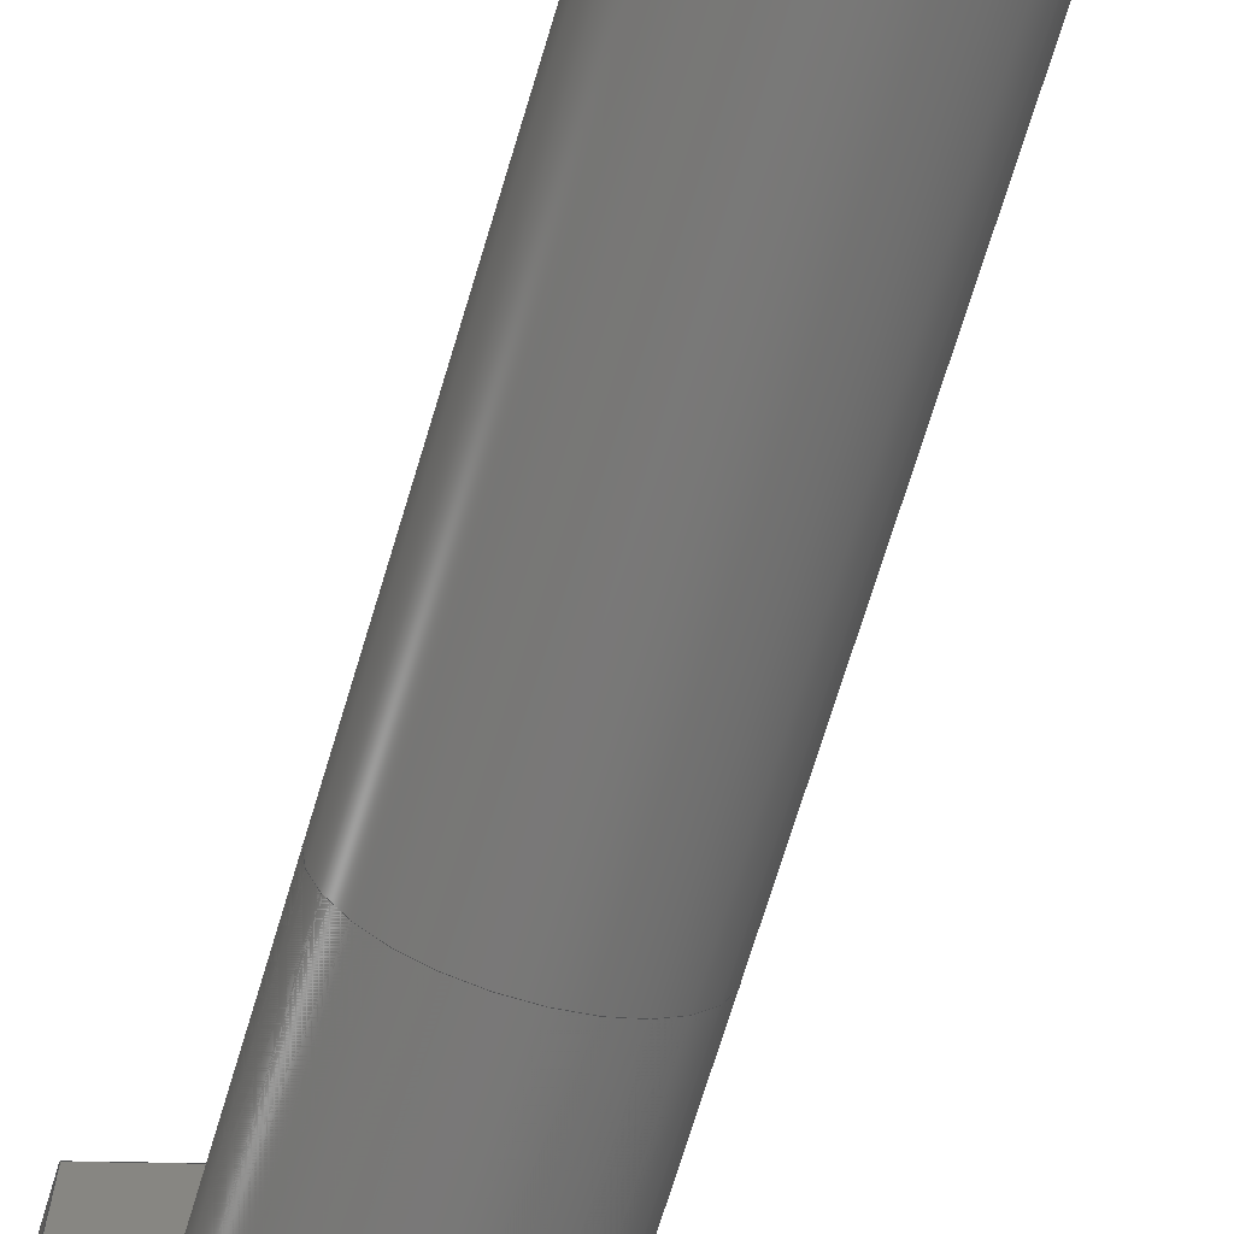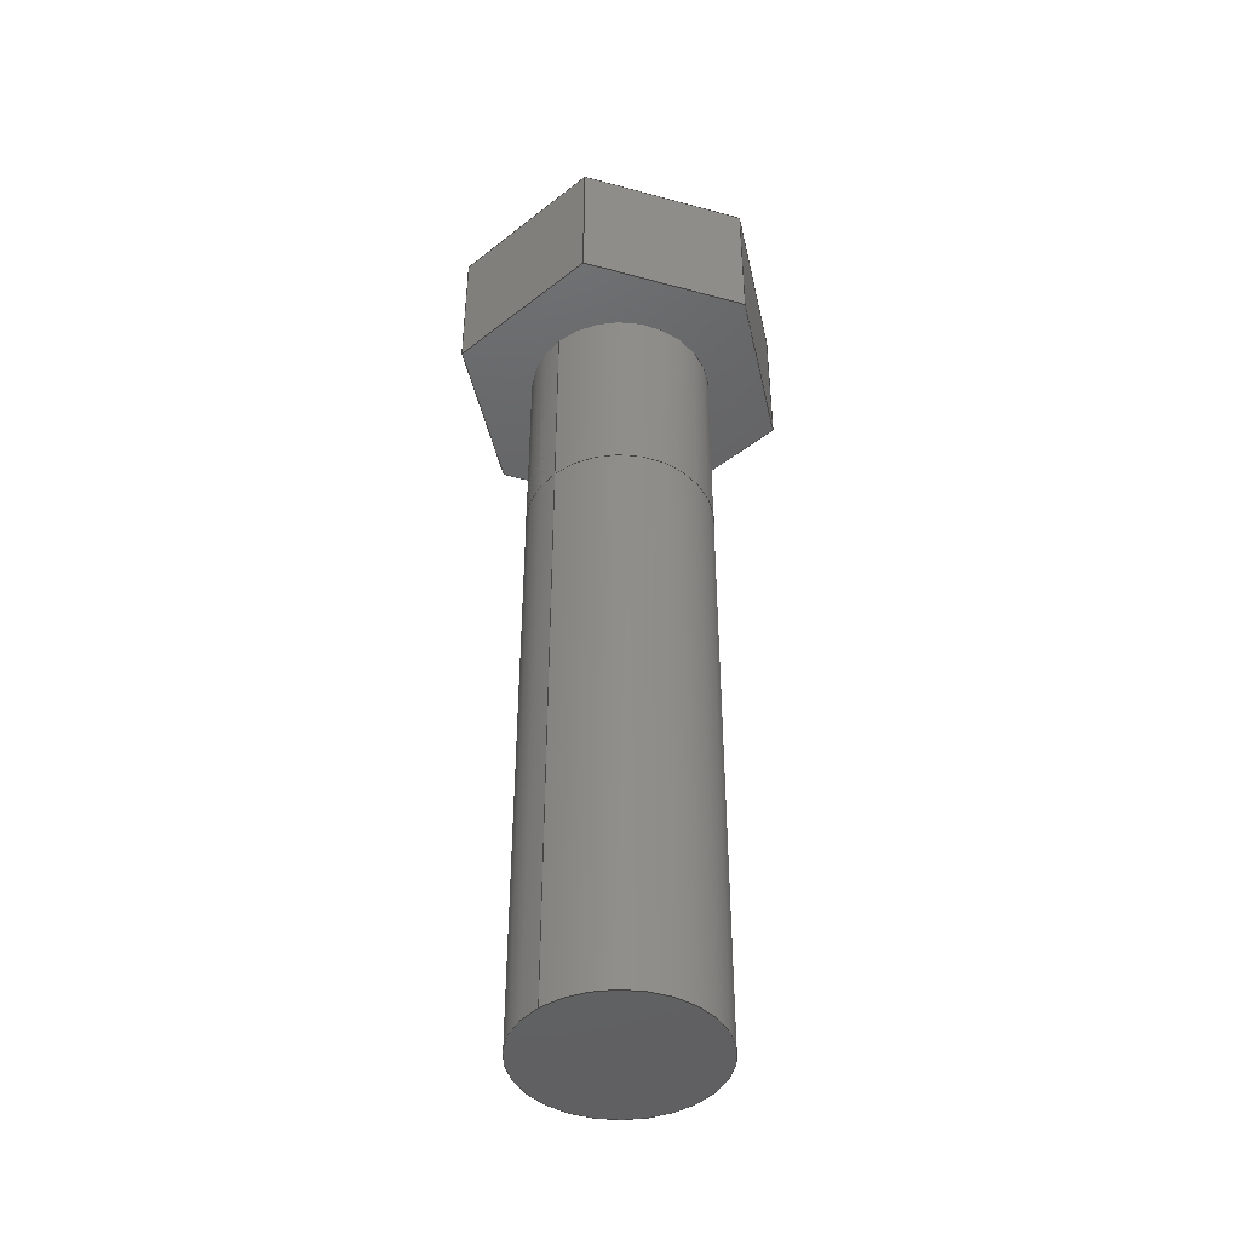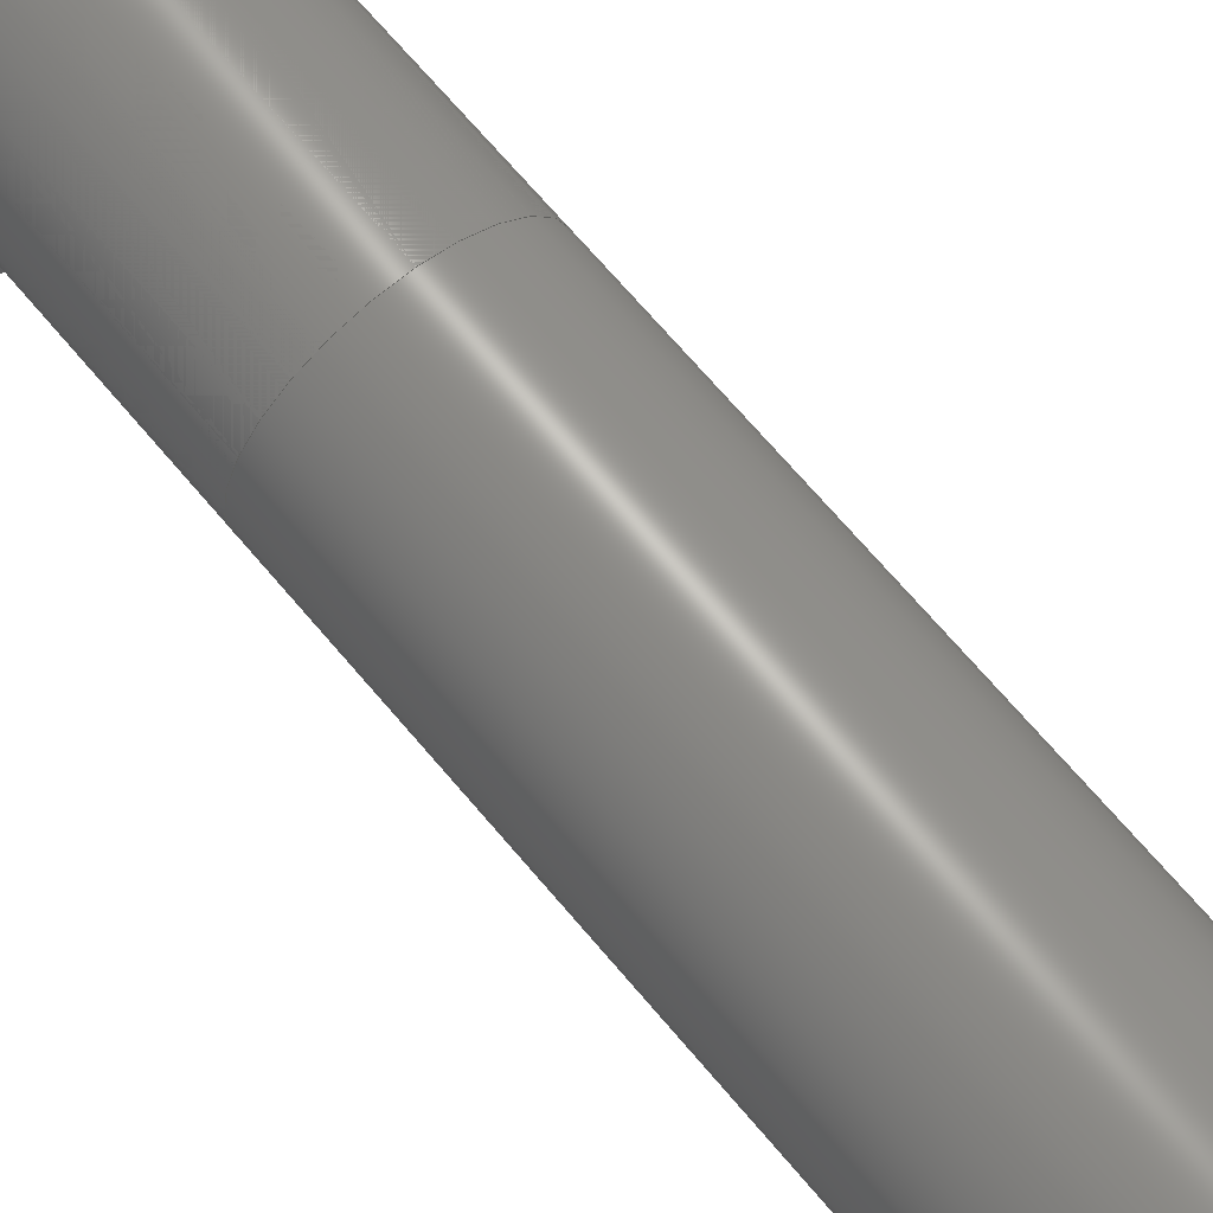
<metadata>
{"format":"step","ext":"step","renderer":"f3d","projection":"perspective","resolution":1024,"background":"white","views":[{"elev":-70.8,"azim":163.2,"up":"+Y"},{"elev":-44.2,"azim":-47.6,"up":"+Z"},{"elev":68.1,"azim":140.0,"up":"+Y"}]}
</metadata>
<code>
ISO-10303-21;
DATA;
#1=MECHANICAL_DESIGN_GEOMETRIC_PRESENTATION_REPRESENTATION('',(#10,#11,
#12),#348);
#2=SHAPE_REPRESENTATION_RELATIONSHIP('SRR','None',#355,#3);
#3=ADVANCED_BREP_SHAPE_REPRESENTATION('',(#13,#14,#15),#347);
#4=CIRCLE('',#223,0.5);
#5=CIRCLE('',#224,0.5);
#6=CIRCLE('',#228,0.5);
#7=CIRCLE('',#229,0.5);
#8=CYLINDRICAL_SURFACE('',#222,0.5);
#9=CYLINDRICAL_SURFACE('',#227,0.5);
#10=STYLED_ITEM('',(#364),#13);
#11=STYLED_ITEM('',(#364),#14);
#12=STYLED_ITEM('',(#364),#15);
#13=MANIFOLD_SOLID_BREP('Body1',#198);
#14=MANIFOLD_SOLID_BREP('Body2',#199);
#15=MANIFOLD_SOLID_BREP('Body3',#200);
#16=FACE_OUTER_BOUND('',#30,.T.);
#17=FACE_OUTER_BOUND('',#31,.T.);
#18=FACE_OUTER_BOUND('',#32,.T.);
#19=FACE_OUTER_BOUND('',#33,.T.);
#20=FACE_OUTER_BOUND('',#34,.T.);
#21=FACE_OUTER_BOUND('',#35,.T.);
#22=FACE_OUTER_BOUND('',#36,.T.);
#23=FACE_OUTER_BOUND('',#37,.T.);
#24=FACE_OUTER_BOUND('',#38,.T.);
#25=FACE_OUTER_BOUND('',#39,.T.);
#26=FACE_OUTER_BOUND('',#40,.T.);
#27=FACE_OUTER_BOUND('',#41,.T.);
#28=FACE_OUTER_BOUND('',#42,.T.);
#29=FACE_OUTER_BOUND('',#43,.T.);
#30=EDGE_LOOP('',(#124,#125,#126,#127));
#31=EDGE_LOOP('',(#128,#129,#130,#131));
#32=EDGE_LOOP('',(#132,#133,#134,#135));
#33=EDGE_LOOP('',(#136,#137,#138,#139));
#34=EDGE_LOOP('',(#140,#141,#142,#143));
#35=EDGE_LOOP('',(#144,#145,#146,#147));
#36=EDGE_LOOP('',(#148,#149,#150,#151,#152,#153));
#37=EDGE_LOOP('',(#154,#155,#156,#157,#158,#159));
#38=EDGE_LOOP('',(#160,#161,#162,#163));
#39=EDGE_LOOP('',(#164));
#40=EDGE_LOOP('',(#165));
#41=EDGE_LOOP('',(#166,#167,#168,#169));
#42=EDGE_LOOP('',(#170));
#43=EDGE_LOOP('',(#171));
#44=LINE('',#294,#64);
#45=LINE('',#296,#65);
#46=LINE('',#298,#66);
#47=LINE('',#299,#67);
#48=LINE('',#302,#68);
#49=LINE('',#304,#69);
#50=LINE('',#305,#70);
#51=LINE('',#308,#71);
#52=LINE('',#310,#72);
#53=LINE('',#311,#73);
#54=LINE('',#314,#74);
#55=LINE('',#316,#75);
#56=LINE('',#317,#76);
#57=LINE('',#320,#77);
#58=LINE('',#322,#78);
#59=LINE('',#323,#79);
#60=LINE('',#325,#80);
#61=LINE('',#326,#81);
#62=LINE('',#333,#82);
#63=LINE('',#341,#83);
#64=VECTOR('',#236,1);
#65=VECTOR('',#237,1);
#66=VECTOR('',#238,1);
#67=VECTOR('',#239,1);
#68=VECTOR('',#242,1);
#69=VECTOR('',#243,1);
#70=VECTOR('',#244,1);
#71=VECTOR('',#247,1);
#72=VECTOR('',#248,1);
#73=VECTOR('',#249,1);
#74=VECTOR('',#252,1);
#75=VECTOR('',#253,1);
#76=VECTOR('',#254,1);
#77=VECTOR('',#257,1);
#78=VECTOR('',#258,1);
#79=VECTOR('',#259,1);
#80=VECTOR('',#262,1);
#81=VECTOR('',#263,1);
#82=VECTOR('',#272,0.5);
#83=VECTOR('',#283,0.5);
#84=VERTEX_POINT('',#292);
#85=VERTEX_POINT('',#293);
#86=VERTEX_POINT('',#295);
#87=VERTEX_POINT('',#297);
#88=VERTEX_POINT('',#301);
#89=VERTEX_POINT('',#303);
#90=VERTEX_POINT('',#307);
#91=VERTEX_POINT('',#309);
#92=VERTEX_POINT('',#313);
#93=VERTEX_POINT('',#315);
#94=VERTEX_POINT('',#319);
#95=VERTEX_POINT('',#321);
#96=VERTEX_POINT('',#330);
#97=VERTEX_POINT('',#332);
#98=VERTEX_POINT('',#338);
#99=VERTEX_POINT('',#340);
#100=EDGE_CURVE('',#84,#85,#44,.T.);
#101=EDGE_CURVE('',#85,#86,#45,.T.);
#102=EDGE_CURVE('',#87,#86,#46,.T.);
#103=EDGE_CURVE('',#84,#87,#47,.T.);
#104=EDGE_CURVE('',#88,#84,#48,.T.);
#105=EDGE_CURVE('',#89,#87,#49,.T.);
#106=EDGE_CURVE('',#88,#89,#50,.T.);
#107=EDGE_CURVE('',#90,#88,#51,.T.);
#108=EDGE_CURVE('',#91,#89,#52,.T.);
#109=EDGE_CURVE('',#90,#91,#53,.T.);
#110=EDGE_CURVE('',#92,#90,#54,.T.);
#111=EDGE_CURVE('',#93,#91,#55,.T.);
#112=EDGE_CURVE('',#92,#93,#56,.T.);
#113=EDGE_CURVE('',#94,#92,#57,.T.);
#114=EDGE_CURVE('',#95,#93,#58,.T.);
#115=EDGE_CURVE('',#94,#95,#59,.T.);
#116=EDGE_CURVE('',#85,#94,#60,.T.);
#117=EDGE_CURVE('',#86,#95,#61,.T.);
#118=EDGE_CURVE('',#96,#96,#4,.T.);
#119=EDGE_CURVE('',#96,#97,#62,.T.);
#120=EDGE_CURVE('',#97,#97,#5,.T.);
#121=EDGE_CURVE('',#98,#98,#6,.T.);
#122=EDGE_CURVE('',#98,#99,#63,.T.);
#123=EDGE_CURVE('',#99,#99,#7,.T.);
#124=ORIENTED_EDGE('',*,*,#100,.T.);
#125=ORIENTED_EDGE('',*,*,#101,.T.);
#126=ORIENTED_EDGE('',*,*,#102,.F.);
#127=ORIENTED_EDGE('',*,*,#103,.F.);
#128=ORIENTED_EDGE('',*,*,#104,.T.);
#129=ORIENTED_EDGE('',*,*,#103,.T.);
#130=ORIENTED_EDGE('',*,*,#105,.F.);
#131=ORIENTED_EDGE('',*,*,#106,.F.);
#132=ORIENTED_EDGE('',*,*,#107,.T.);
#133=ORIENTED_EDGE('',*,*,#106,.T.);
#134=ORIENTED_EDGE('',*,*,#108,.F.);
#135=ORIENTED_EDGE('',*,*,#109,.F.);
#136=ORIENTED_EDGE('',*,*,#110,.T.);
#137=ORIENTED_EDGE('',*,*,#109,.T.);
#138=ORIENTED_EDGE('',*,*,#111,.F.);
#139=ORIENTED_EDGE('',*,*,#112,.F.);
#140=ORIENTED_EDGE('',*,*,#113,.T.);
#141=ORIENTED_EDGE('',*,*,#112,.T.);
#142=ORIENTED_EDGE('',*,*,#114,.F.);
#143=ORIENTED_EDGE('',*,*,#115,.F.);
#144=ORIENTED_EDGE('',*,*,#116,.T.);
#145=ORIENTED_EDGE('',*,*,#115,.T.);
#146=ORIENTED_EDGE('',*,*,#117,.F.);
#147=ORIENTED_EDGE('',*,*,#101,.F.);
#148=ORIENTED_EDGE('',*,*,#117,.T.);
#149=ORIENTED_EDGE('',*,*,#114,.T.);
#150=ORIENTED_EDGE('',*,*,#111,.T.);
#151=ORIENTED_EDGE('',*,*,#108,.T.);
#152=ORIENTED_EDGE('',*,*,#105,.T.);
#153=ORIENTED_EDGE('',*,*,#102,.T.);
#154=ORIENTED_EDGE('',*,*,#116,.F.);
#155=ORIENTED_EDGE('',*,*,#100,.F.);
#156=ORIENTED_EDGE('',*,*,#104,.F.);
#157=ORIENTED_EDGE('',*,*,#107,.F.);
#158=ORIENTED_EDGE('',*,*,#110,.F.);
#159=ORIENTED_EDGE('',*,*,#113,.F.);
#160=ORIENTED_EDGE('',*,*,#118,.F.);
#161=ORIENTED_EDGE('',*,*,#119,.T.);
#162=ORIENTED_EDGE('',*,*,#120,.F.);
#163=ORIENTED_EDGE('',*,*,#119,.F.);
#164=ORIENTED_EDGE('',*,*,#120,.T.);
#165=ORIENTED_EDGE('',*,*,#118,.T.);
#166=ORIENTED_EDGE('',*,*,#121,.F.);
#167=ORIENTED_EDGE('',*,*,#122,.T.);
#168=ORIENTED_EDGE('',*,*,#123,.F.);
#169=ORIENTED_EDGE('',*,*,#122,.F.);
#170=ORIENTED_EDGE('',*,*,#123,.T.);
#171=ORIENTED_EDGE('',*,*,#121,.T.);
#172=PLANE('',#214);
#173=PLANE('',#215);
#174=PLANE('',#216);
#175=PLANE('',#217);
#176=PLANE('',#218);
#177=PLANE('',#219);
#178=PLANE('',#220);
#179=PLANE('',#221);
#180=PLANE('',#225);
#181=PLANE('',#226);
#182=PLANE('',#230);
#183=PLANE('',#231);
#184=ADVANCED_FACE('',(#16),#172,.T.);
#185=ADVANCED_FACE('',(#17),#173,.T.);
#186=ADVANCED_FACE('',(#18),#174,.T.);
#187=ADVANCED_FACE('',(#19),#175,.T.);
#188=ADVANCED_FACE('',(#20),#176,.T.);
#189=ADVANCED_FACE('',(#21),#177,.T.);
#190=ADVANCED_FACE('',(#22),#178,.T.);
#191=ADVANCED_FACE('',(#23),#179,.F.);
#192=ADVANCED_FACE('',(#24),#8,.T.);
#193=ADVANCED_FACE('',(#25),#180,.T.);
#194=ADVANCED_FACE('',(#26),#181,.F.);
#195=ADVANCED_FACE('',(#27),#9,.T.);
#196=ADVANCED_FACE('',(#28),#182,.T.);
#197=ADVANCED_FACE('',(#29),#183,.F.);
#198=CLOSED_SHELL('',(#184,#185,#186,#187,#188,#189,#190,#191));
#199=CLOSED_SHELL('',(#192,#193,#194));
#200=CLOSED_SHELL('',(#195,#196,#197));
#201=DERIVED_UNIT_ELEMENT(#203,1);
#202=DERIVED_UNIT_ELEMENT(#350,3);
#203=(
MASS_UNIT()
NAMED_UNIT(*)
SI_UNIT(.KILO.,.GRAM.)
);
#204=DERIVED_UNIT((#201,#202));
#205=MEASURE_REPRESENTATION_ITEM('density measure',
POSITIVE_RATIO_MEASURE(7850),#204);
#206=PROPERTY_DEFINITION_REPRESENTATION(#211,#208);
#207=PROPERTY_DEFINITION_REPRESENTATION(#212,#209);
#208=REPRESENTATION('material name',(#210),#347);
#209=REPRESENTATION('density',(#205),#347);
#210=DESCRIPTIVE_REPRESENTATION_ITEM('Steel','Steel');
#211=PROPERTY_DEFINITION('material property','material name',#357);
#212=PROPERTY_DEFINITION('material property','density of part',#357);
#213=AXIS2_PLACEMENT_3D('placement',#290,#232,#233);
#214=AXIS2_PLACEMENT_3D('',#291,#234,#235);
#215=AXIS2_PLACEMENT_3D('',#300,#240,#241);
#216=AXIS2_PLACEMENT_3D('',#306,#245,#246);
#217=AXIS2_PLACEMENT_3D('',#312,#250,#251);
#218=AXIS2_PLACEMENT_3D('',#318,#255,#256);
#219=AXIS2_PLACEMENT_3D('',#324,#260,#261);
#220=AXIS2_PLACEMENT_3D('',#327,#264,#265);
#221=AXIS2_PLACEMENT_3D('',#328,#266,#267);
#222=AXIS2_PLACEMENT_3D('',#329,#268,#269);
#223=AXIS2_PLACEMENT_3D('',#331,#270,#271);
#224=AXIS2_PLACEMENT_3D('',#334,#273,#274);
#225=AXIS2_PLACEMENT_3D('',#335,#275,#276);
#226=AXIS2_PLACEMENT_3D('',#336,#277,#278);
#227=AXIS2_PLACEMENT_3D('',#337,#279,#280);
#228=AXIS2_PLACEMENT_3D('',#339,#281,#282);
#229=AXIS2_PLACEMENT_3D('',#342,#284,#285);
#230=AXIS2_PLACEMENT_3D('',#343,#286,#287);
#231=AXIS2_PLACEMENT_3D('',#344,#288,#289);
#232=DIRECTION('axis',(0,0,1));
#233=DIRECTION('refdir',(1,0,0));
#234=DIRECTION('center_axis',(0.5,-0.866,0));
#235=DIRECTION('ref_axis',(0.866,0.5,0));
#236=DIRECTION('',(0.866,0.5,0));
#237=DIRECTION('',(0,0,1));
#238=DIRECTION('',(0.866,0.5,0));
#239=DIRECTION('',(0,0,1));
#240=DIRECTION('center_axis',(-0.5,-0.866,0));
#241=DIRECTION('ref_axis',(0.866,-0.5,0));
#242=DIRECTION('',(0.866,-0.5,0));
#243=DIRECTION('',(0.866,-0.5,0));
#244=DIRECTION('',(0,0,1));
#245=DIRECTION('center_axis',(-1,3.606e-16,0));
#246=DIRECTION('ref_axis',(-3.606e-16,-1,0));
#247=DIRECTION('',(-3.606e-16,-1,0));
#248=DIRECTION('',(-3.606e-16,-1,0));
#249=DIRECTION('',(0,0,1));
#250=DIRECTION('center_axis',(-0.5,0.866,0));
#251=DIRECTION('ref_axis',(-0.866,-0.5,0));
#252=DIRECTION('',(-0.866,-0.5,0));
#253=DIRECTION('',(-0.866,-0.5,0));
#254=DIRECTION('',(0,0,1));
#255=DIRECTION('center_axis',(0.5,0.866,0));
#256=DIRECTION('ref_axis',(-0.866,0.5,0));
#257=DIRECTION('',(-0.866,0.5,0));
#258=DIRECTION('',(-0.866,0.5,0));
#259=DIRECTION('',(0,0,1));
#260=DIRECTION('center_axis',(1,-3.606e-16,0));
#261=DIRECTION('ref_axis',(3.606e-16,1,0));
#262=DIRECTION('',(3.606e-16,1,0));
#263=DIRECTION('',(3.606e-16,1,0));
#264=DIRECTION('center_axis',(0,0,1));
#265=DIRECTION('ref_axis',(1,0,0));
#266=DIRECTION('center_axis',(0,0,1));
#267=DIRECTION('ref_axis',(1,0,0));
#268=DIRECTION('center_axis',(0,0,-1));
#269=DIRECTION('ref_axis',(1,0,0));
#270=DIRECTION('center_axis',(0,0,-1));
#271=DIRECTION('ref_axis',(1,0,0));
#272=DIRECTION('',(0,0,1));
#273=DIRECTION('center_axis',(0,0,1));
#274=DIRECTION('ref_axis',(1,0,0));
#275=DIRECTION('center_axis',(0,0,1));
#276=DIRECTION('ref_axis',(1,0,0));
#277=DIRECTION('center_axis',(0,0,1));
#278=DIRECTION('ref_axis',(1,0,0));
#279=DIRECTION('center_axis',(0,0,-1));
#280=DIRECTION('ref_axis',(1,0,0));
#281=DIRECTION('center_axis',(0,0,-1));
#282=DIRECTION('ref_axis',(1,0,0));
#283=DIRECTION('',(0,0,1));
#284=DIRECTION('center_axis',(0,0,1));
#285=DIRECTION('ref_axis',(1,0,0));
#286=DIRECTION('center_axis',(0,0,1));
#287=DIRECTION('ref_axis',(1,0,0));
#288=DIRECTION('center_axis',(0,0,1));
#289=DIRECTION('ref_axis',(1,0,0));
#290=CARTESIAN_POINT('',(0,0,0));
#291=CARTESIAN_POINT('Origin',(-4.962e-16,-0.9238,
0));
#292=CARTESIAN_POINT('',(-4.962e-16,-0.9238,0));
#293=CARTESIAN_POINT('',(0.8,-0.4619,0));
#294=CARTESIAN_POINT('',(-4.962e-16,-0.9238,0));
#295=CARTESIAN_POINT('',(0.8,-0.4619,0.8));
#296=CARTESIAN_POINT('',(0.8,-0.4619,0));
#297=CARTESIAN_POINT('',(-4.996e-16,-0.9238,0.8));
#298=CARTESIAN_POINT('',(-4.962e-16,-0.9238,0.8));
#299=CARTESIAN_POINT('',(-4.962e-16,-0.9238,0));
#300=CARTESIAN_POINT('Origin',(-0.8,-0.4619,0));
#301=CARTESIAN_POINT('',(-0.8,-0.4619,0));
#302=CARTESIAN_POINT('',(-0.8,-0.4619,0));
#303=CARTESIAN_POINT('',(-0.8,-0.4619,0.8));
#304=CARTESIAN_POINT('',(-0.8,-0.4619,0.8));
#305=CARTESIAN_POINT('',(-0.8,-0.4619,0));
#306=CARTESIAN_POINT('Origin',(-0.8,0.4619,0));
#307=CARTESIAN_POINT('',(-0.8,0.4619,0));
#308=CARTESIAN_POINT('',(-0.8,0.4619,0));
#309=CARTESIAN_POINT('',(-0.8,0.4619,0.8));
#310=CARTESIAN_POINT('',(-0.8,0.4619,0.8));
#311=CARTESIAN_POINT('',(-0.8,0.4619,0));
#312=CARTESIAN_POINT('Origin',(1.656e-16,0.9238,0));
#313=CARTESIAN_POINT('',(1.656e-16,0.9238,0));
#314=CARTESIAN_POINT('',(1.656e-16,0.9238,0));
#315=CARTESIAN_POINT('',(1.11e-16,0.9238,0.8));
#316=CARTESIAN_POINT('',(1.656e-16,0.9238,0.8));
#317=CARTESIAN_POINT('',(1.656e-16,0.9238,0));
#318=CARTESIAN_POINT('Origin',(0.8,0.4619,0));
#319=CARTESIAN_POINT('',(0.8,0.4619,0));
#320=CARTESIAN_POINT('',(0.8,0.4619,0));
#321=CARTESIAN_POINT('',(0.8,0.4619,0.8));
#322=CARTESIAN_POINT('',(0.8,0.4619,0.8));
#323=CARTESIAN_POINT('',(0.8,0.4619,0));
#324=CARTESIAN_POINT('Origin',(0.8,-0.4619,0));
#325=CARTESIAN_POINT('',(0.8,-0.4619,0));
#326=CARTESIAN_POINT('',(0.8,-0.4619,0.8));
#327=CARTESIAN_POINT('Origin',(-1.11e-16,0,0.8));
#328=CARTESIAN_POINT('Origin',(-1.11e-16,0,0));
#329=CARTESIAN_POINT('Origin',(0,0,0));
#330=CARTESIAN_POINT('',(-0.5,-6.123e-17,-4.4));
#331=CARTESIAN_POINT('Origin',(0,0,-4.4));
#332=CARTESIAN_POINT('',(-0.5,-6.123e-17,0));
#333=CARTESIAN_POINT('',(-0.5,6.123e-17,0));
#334=CARTESIAN_POINT('Origin',(0,0,0));
#335=CARTESIAN_POINT('Origin',(0,0,0));
#336=CARTESIAN_POINT('Origin',(0,0,-4.4));
#337=CARTESIAN_POINT('Origin',(0,0,0));
#338=CARTESIAN_POINT('',(-0.5,-6.123e-17,-1.1));
#339=CARTESIAN_POINT('Origin',(0,0,-1.1));
#340=CARTESIAN_POINT('',(-0.5,-6.123e-17,0));
#341=CARTESIAN_POINT('',(-0.5,6.123e-17,0));
#342=CARTESIAN_POINT('Origin',(0,0,0));
#343=CARTESIAN_POINT('Origin',(0,0,0));
#344=CARTESIAN_POINT('Origin',(0,0,-1.1));
#345=UNCERTAINTY_MEASURE_WITH_UNIT(LENGTH_MEASURE(0.001),#349,
'DISTANCE_ACCURACY_VALUE',
'Maximum model space distance between geometric entities at asserted c
onnectivities');
#346=UNCERTAINTY_MEASURE_WITH_UNIT(LENGTH_MEASURE(0.001),#349,
'DISTANCE_ACCURACY_VALUE',
'Maximum model space distance between geometric entities at asserted c
onnectivities');
#347=(
GEOMETRIC_REPRESENTATION_CONTEXT(3)
GLOBAL_UNCERTAINTY_ASSIGNED_CONTEXT((#345))
GLOBAL_UNIT_ASSIGNED_CONTEXT((#349,#351,#352))
REPRESENTATION_CONTEXT('','3D')
);
#348=(
GEOMETRIC_REPRESENTATION_CONTEXT(3)
GLOBAL_UNCERTAINTY_ASSIGNED_CONTEXT((#346))
GLOBAL_UNIT_ASSIGNED_CONTEXT((#349,#351,#352))
REPRESENTATION_CONTEXT('','3D')
);
#349=(
LENGTH_UNIT()
NAMED_UNIT(*)
SI_UNIT(.CENTI.,.METRE.)
);
#350=(
LENGTH_UNIT()
NAMED_UNIT(*)
SI_UNIT($,.METRE.)
);
#351=(
NAMED_UNIT(*)
PLANE_ANGLE_UNIT()
SI_UNIT($,.RADIAN.)
);
#352=(
NAMED_UNIT(*)
SI_UNIT($,.STERADIAN.)
SOLID_ANGLE_UNIT()
);
#353=SHAPE_DEFINITION_REPRESENTATION(#354,#355);
#354=PRODUCT_DEFINITION_SHAPE('',$,#357);
#355=SHAPE_REPRESENTATION('',(#213),#347);
#356=PRODUCT_DEFINITION_CONTEXT('part definition',#361,'design');
#357=PRODUCT_DEFINITION('Screw 55x10V (1)','Screw 55x10V (1)',#358,#356);
#358=PRODUCT_DEFINITION_FORMATION('',$,#363);
#359=PRODUCT_RELATED_PRODUCT_CATEGORY('Screw 55x10V (1)',
'Screw 55x10V (1)',(#363));
#360=APPLICATION_PROTOCOL_DEFINITION('international standard',
'automotive_design',2009,#361);
#361=APPLICATION_CONTEXT(
'Core Data for Automotive Mechanical Design Process');
#362=PRODUCT_CONTEXT('part definition',#361,'mechanical');
#363=PRODUCT('Screw 55x10V (1)','Screw 55x10V (1)',$,(#362));
#364=PRESENTATION_STYLE_ASSIGNMENT((#365));
#365=SURFACE_STYLE_USAGE(.BOTH.,#366);
#366=SURFACE_SIDE_STYLE('',(#367));
#367=SURFACE_STYLE_FILL_AREA(#368);
#368=FILL_AREA_STYLE('Steel - Satin',(#369));
#369=FILL_AREA_STYLE_COLOUR('Steel - Satin',#370);
#370=COLOUR_RGB('Steel - Satin',0.6275,0.6275,0.6275);
ENDSEC;
END-ISO-10303-21;

</code>
